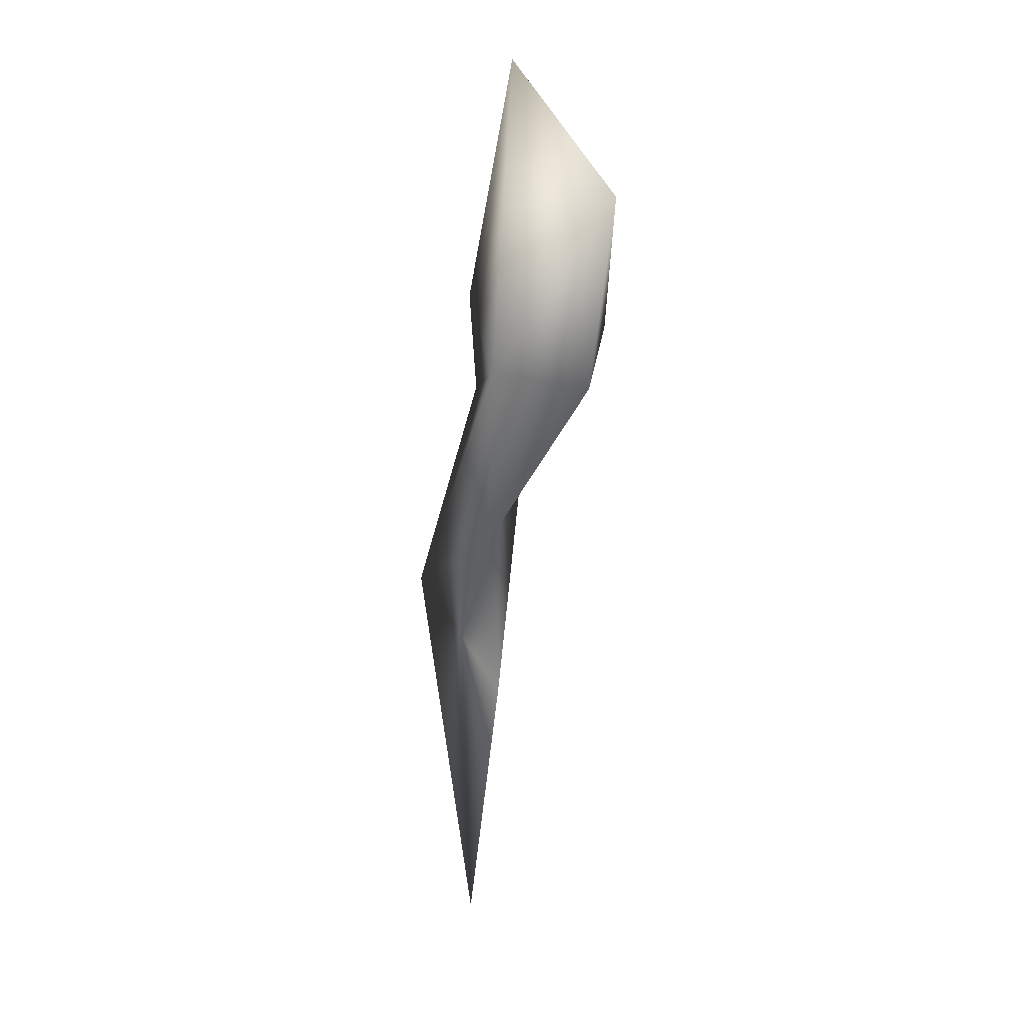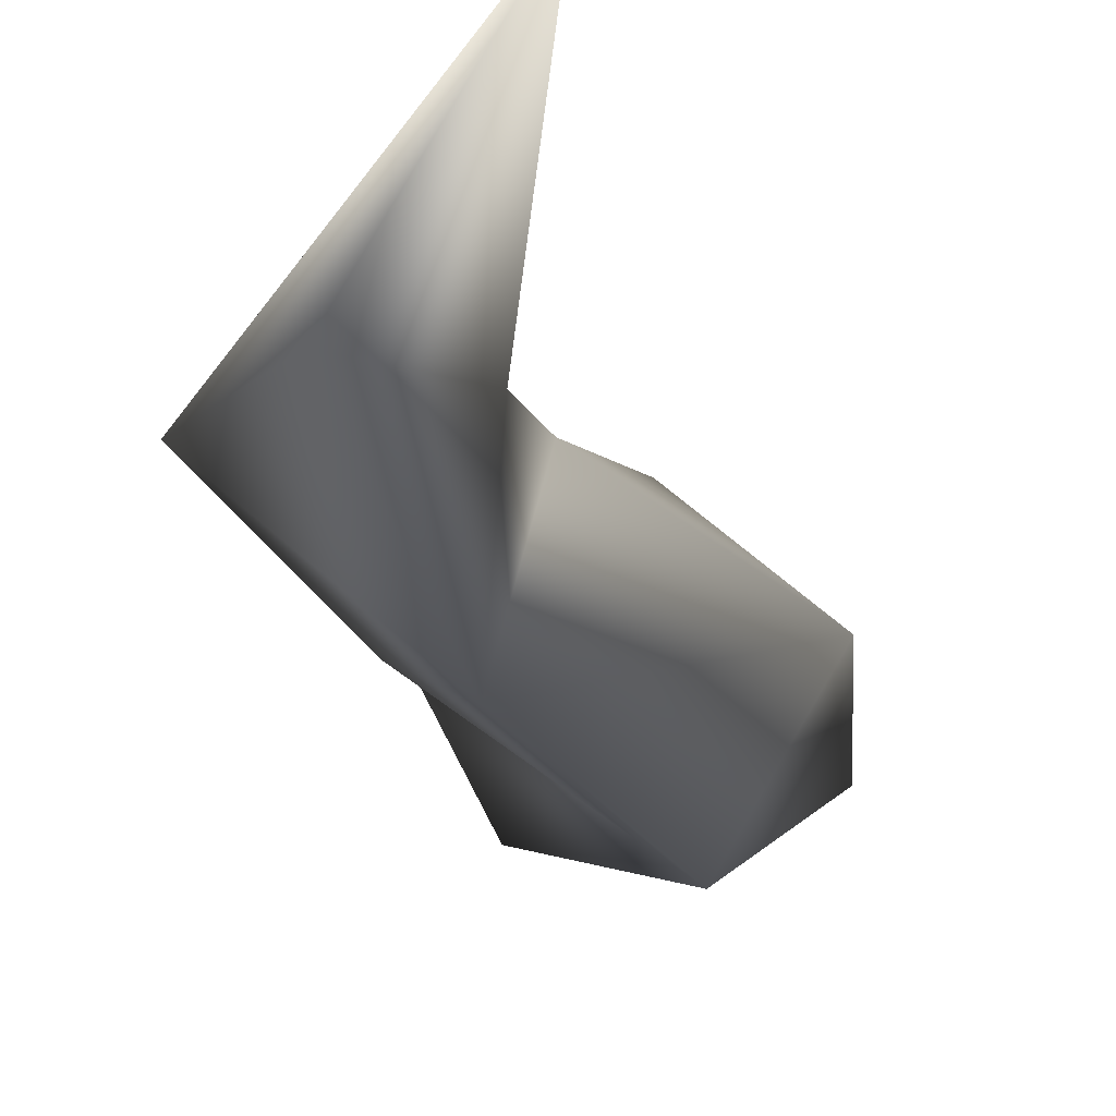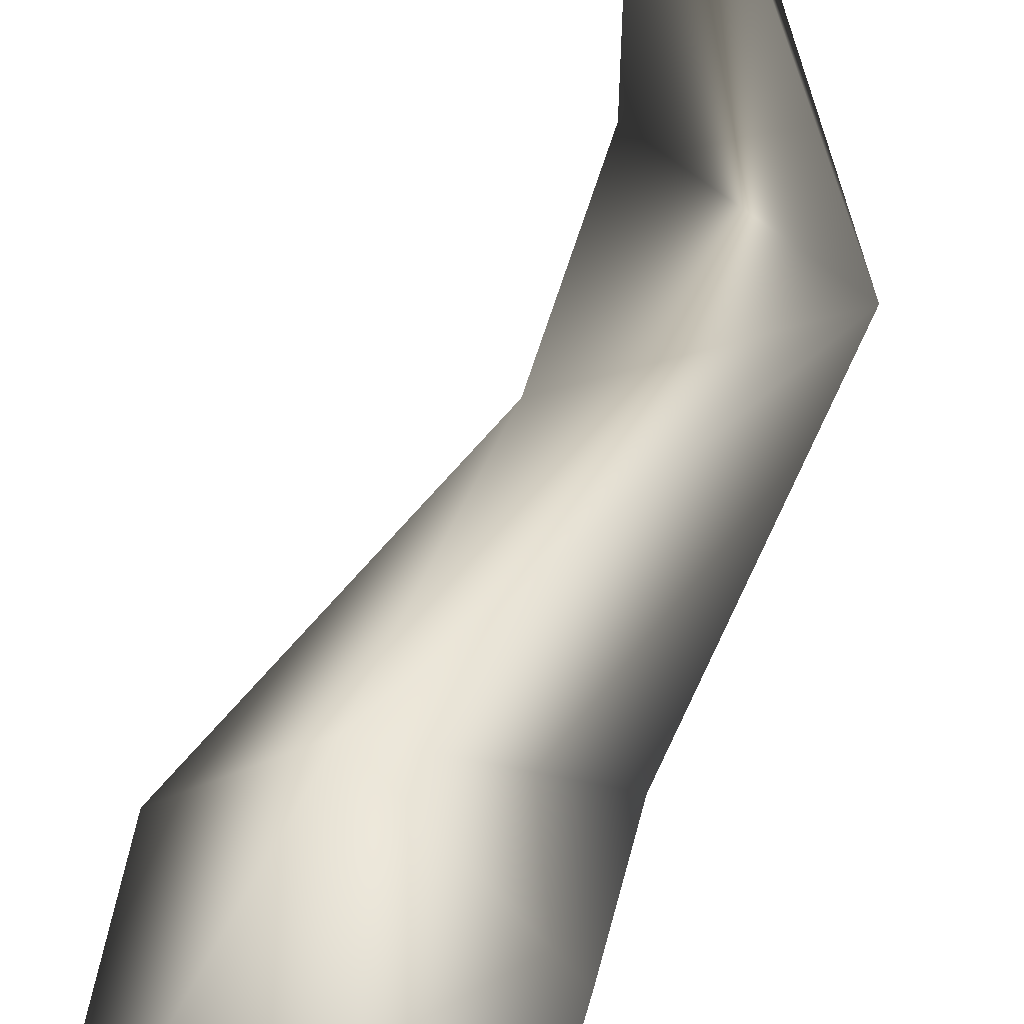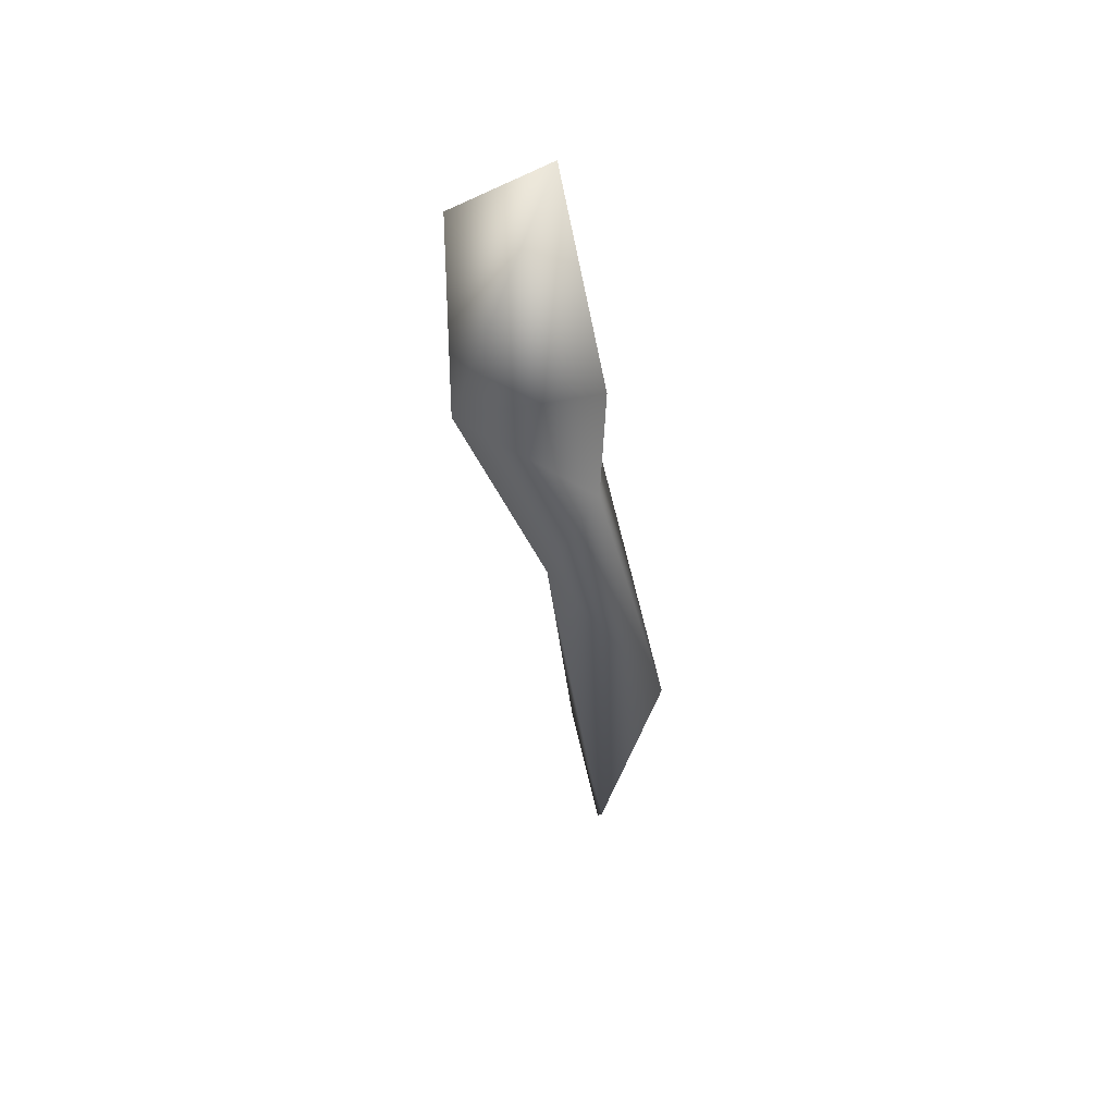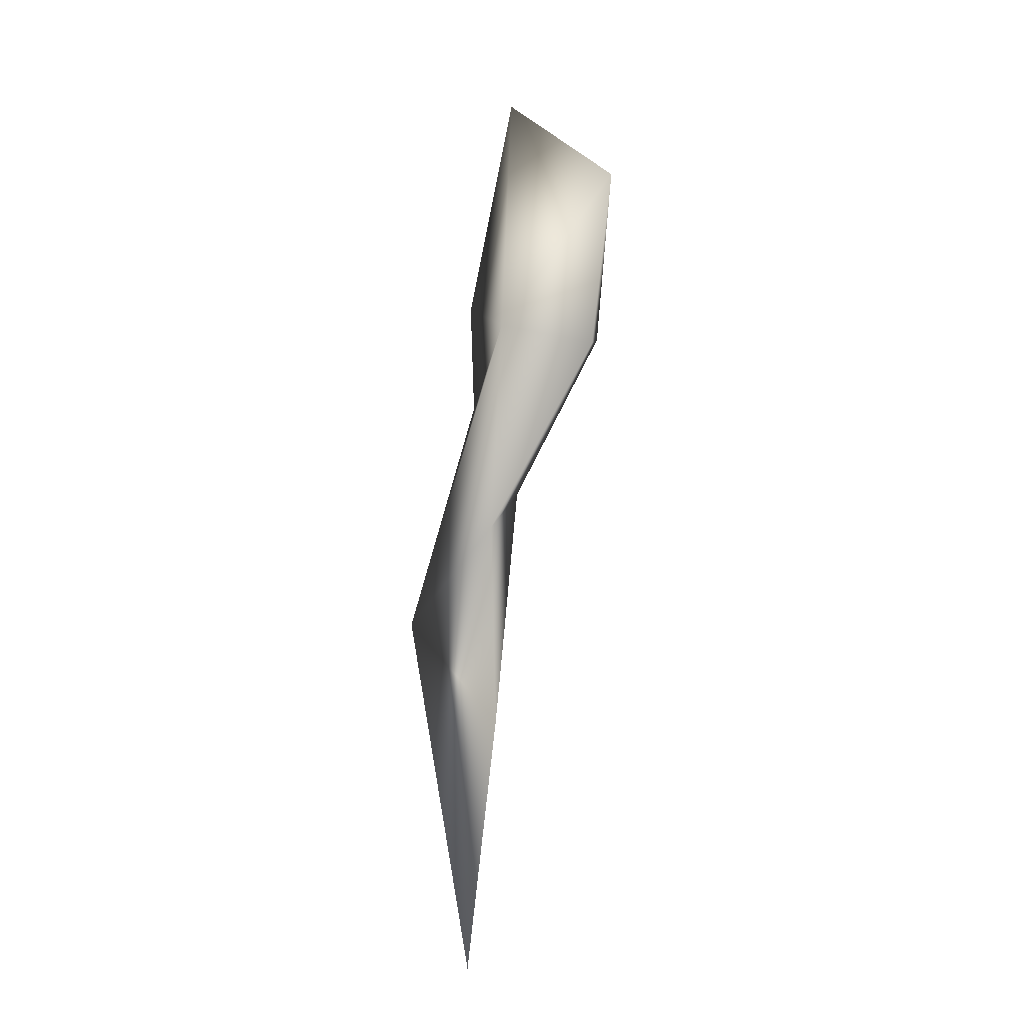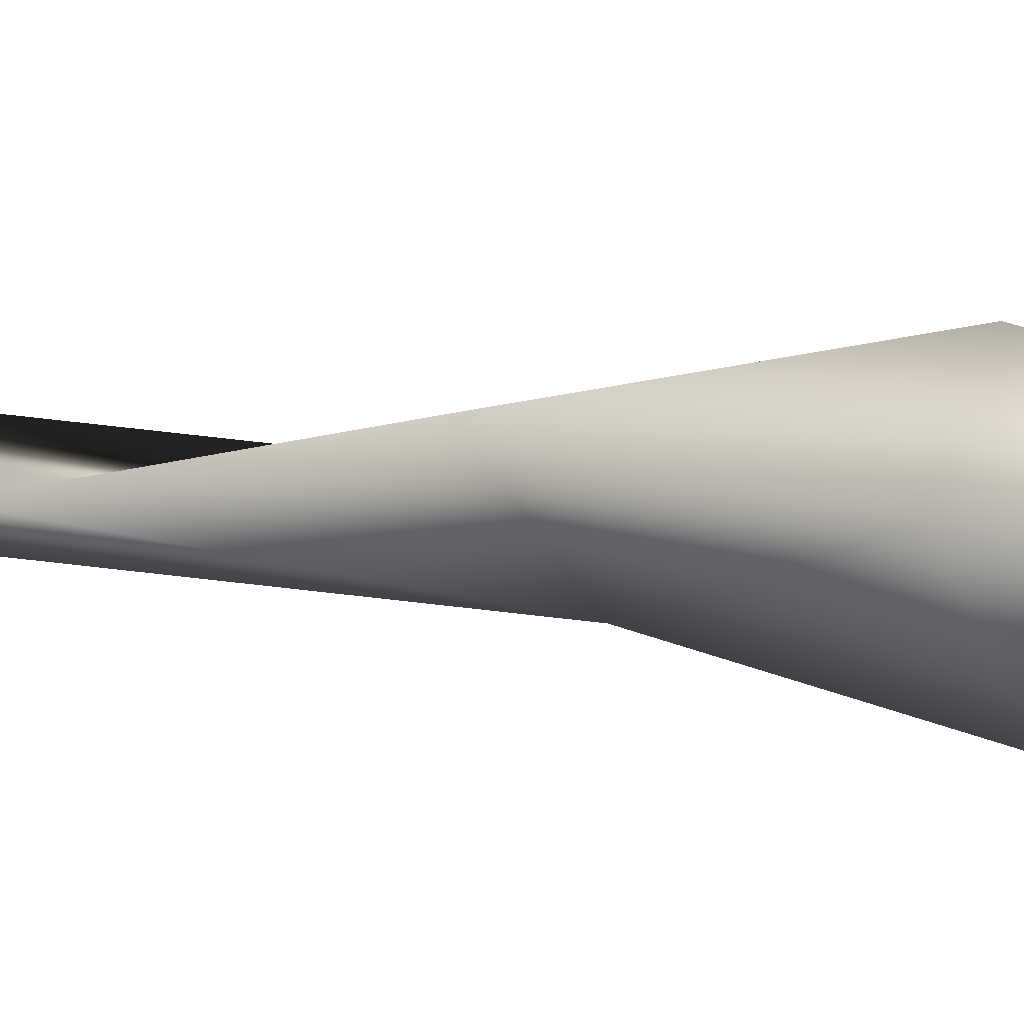
<metadata>
{"format":"obj","ext":"obj","renderer":"f3d","projection":"perspective","resolution":1024,"background":"white","views":[{"elev":21.5,"azim":-138.3,"up":"+Z"},{"elev":-13.7,"azim":177.9,"up":"+Y"},{"elev":45.3,"azim":4.8,"up":"+Y"},{"elev":46.4,"azim":41.1,"up":"+Z"},{"elev":-12.7,"azim":-143.7,"up":"+Z"},{"elev":6.1,"azim":-79.0,"up":"+Y"}]}
</metadata>
<code>
o Sphere
v -0.1125 0.1401 -1.499
v -0.0009 -0.05154 -0.8167
v 0.09446 -0.00312 -1.379
v 0.2878 -0.01169 -2.184
v 0.1203 -0.05235 -1.629
v 0.1773 -0.0845 -2.694
v -0.1587 -0.2108 -1.455
v 0.04348 -0.1365 -1.852
v 0.01772 0.09552 -3.032
v -0.3166 -0.04621 -1.091
v -0.28 -0.006391 -1.539
v -0.01106 0.04772 -1.979
v 0.03986 -0.04192 -2.443
f 13 12 4
f 2 3 1
f 4 6 9
f 3 2 7
f 7 8 5
f 6 13 9
f 7 10 11
f 11 12 8
f 11 10 1
f 12 1 4
f 2 1 10
f 9 13 4
f 4 1 5
f 5 1 3
f 3 7 5
f 4 5 8
f 4 8 6
f 7 2 10
f 6 8 13
f 8 7 11
f 8 12 13
f 12 11 1

</code>
